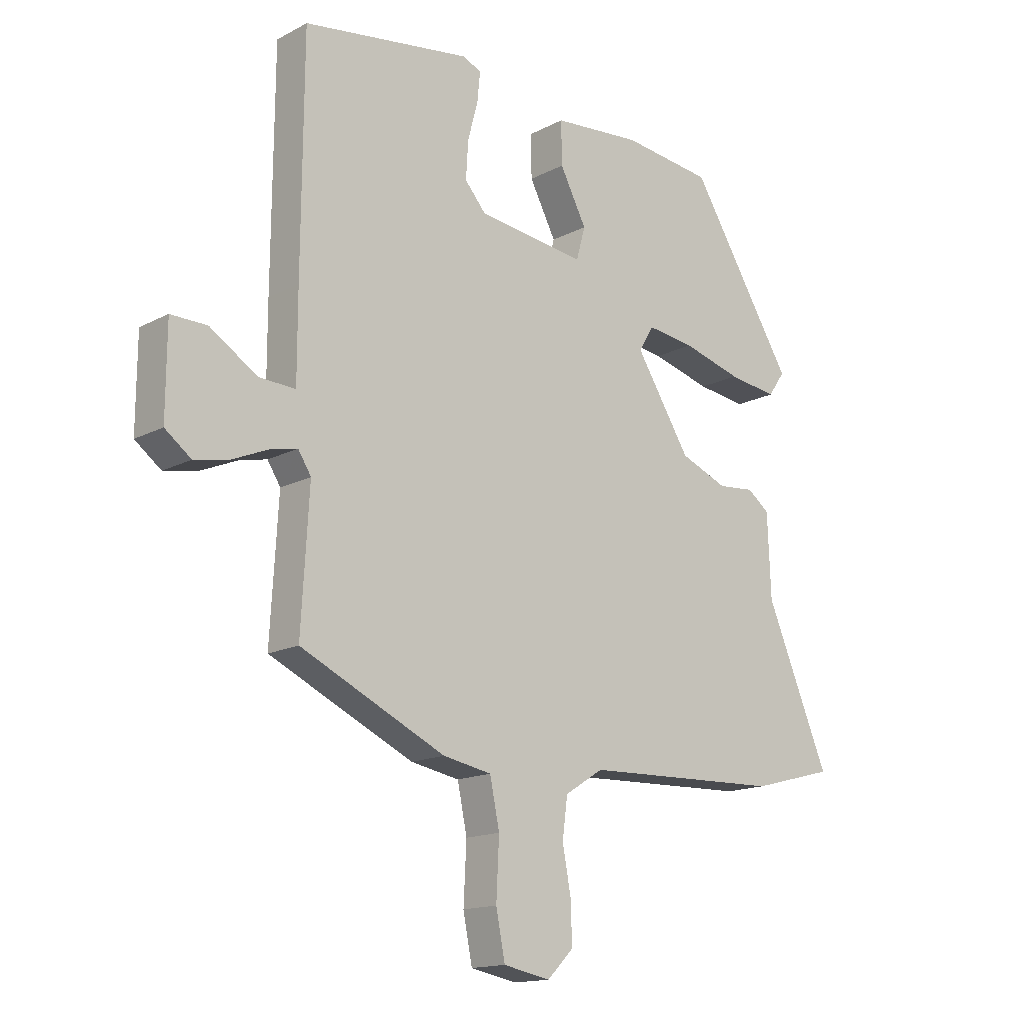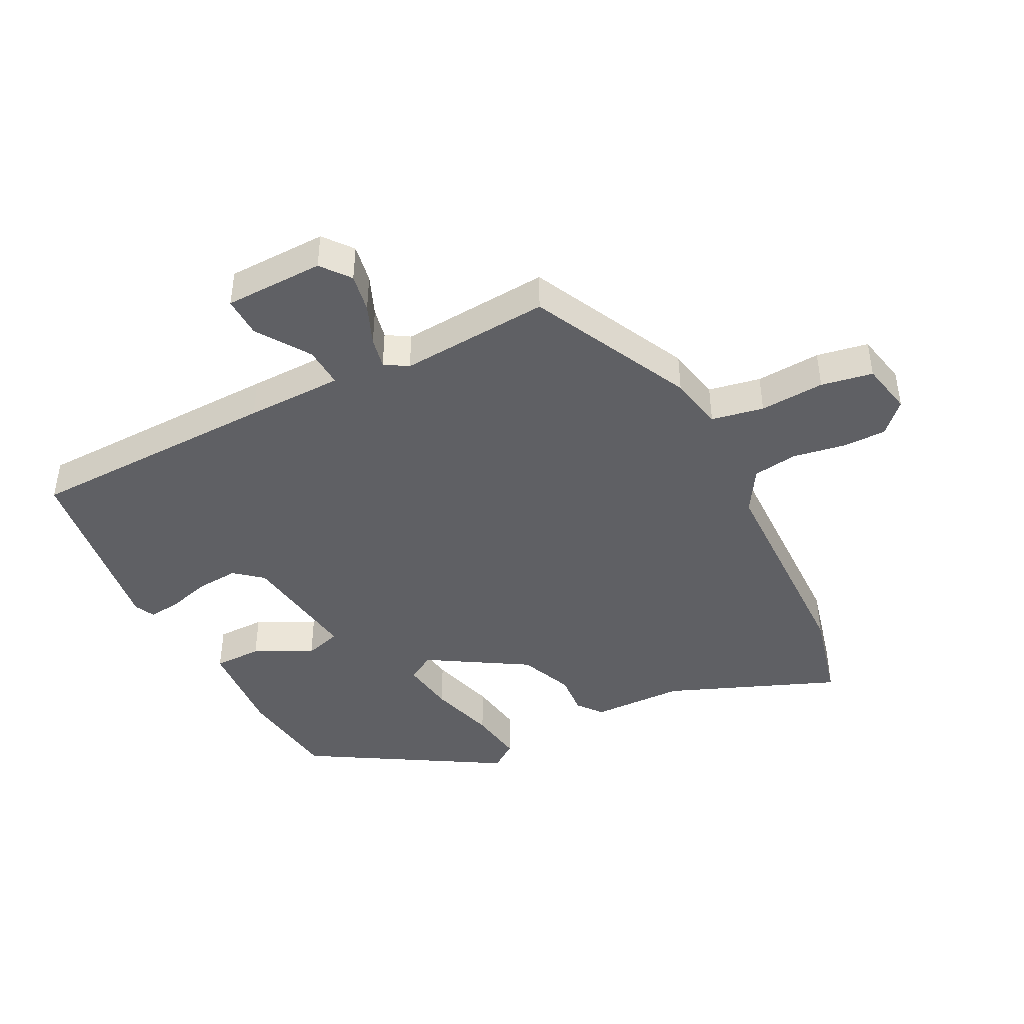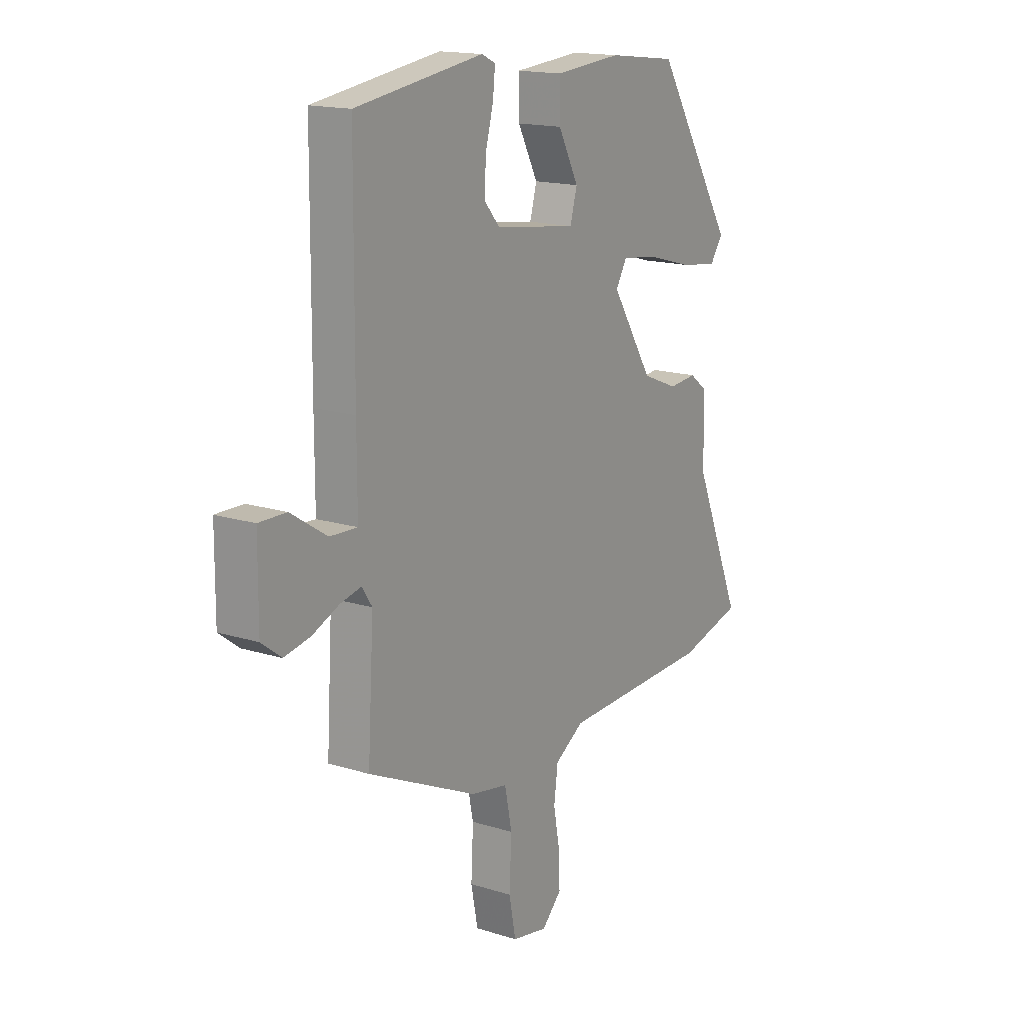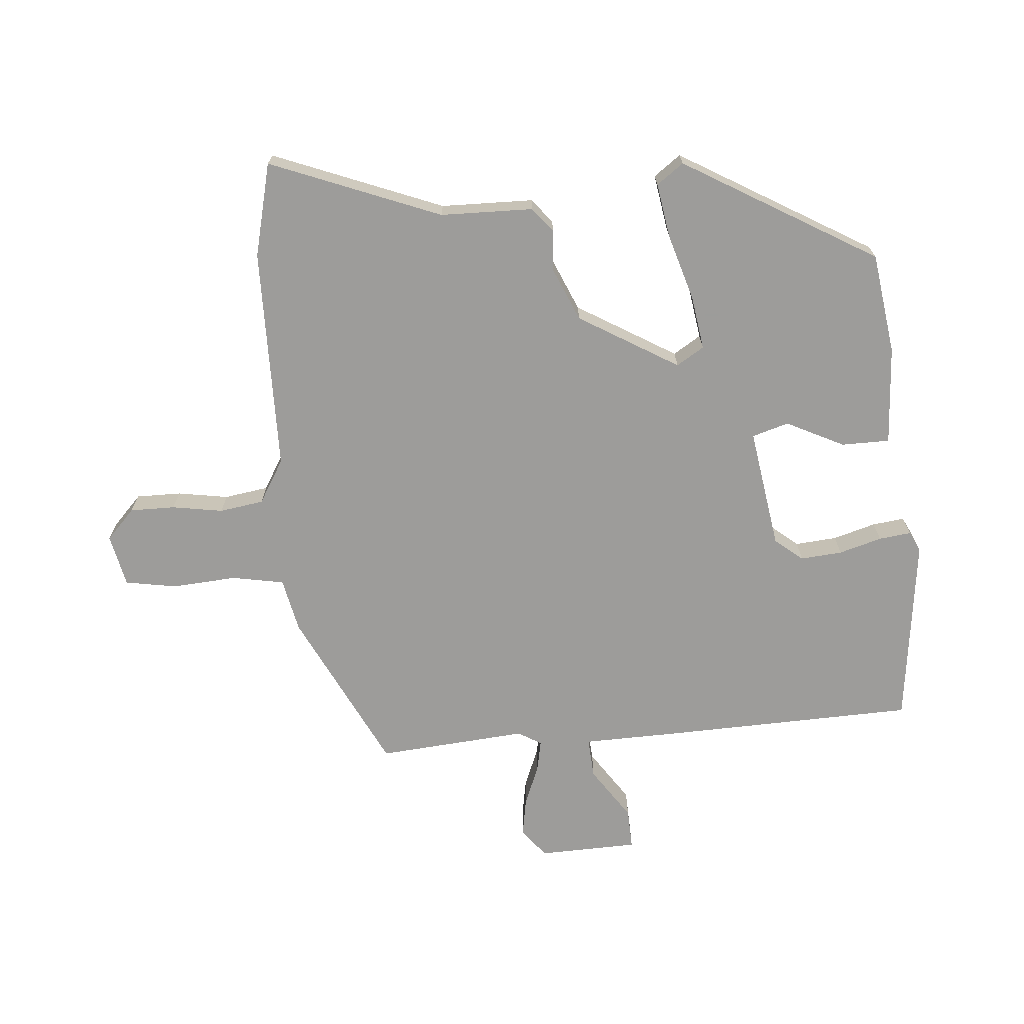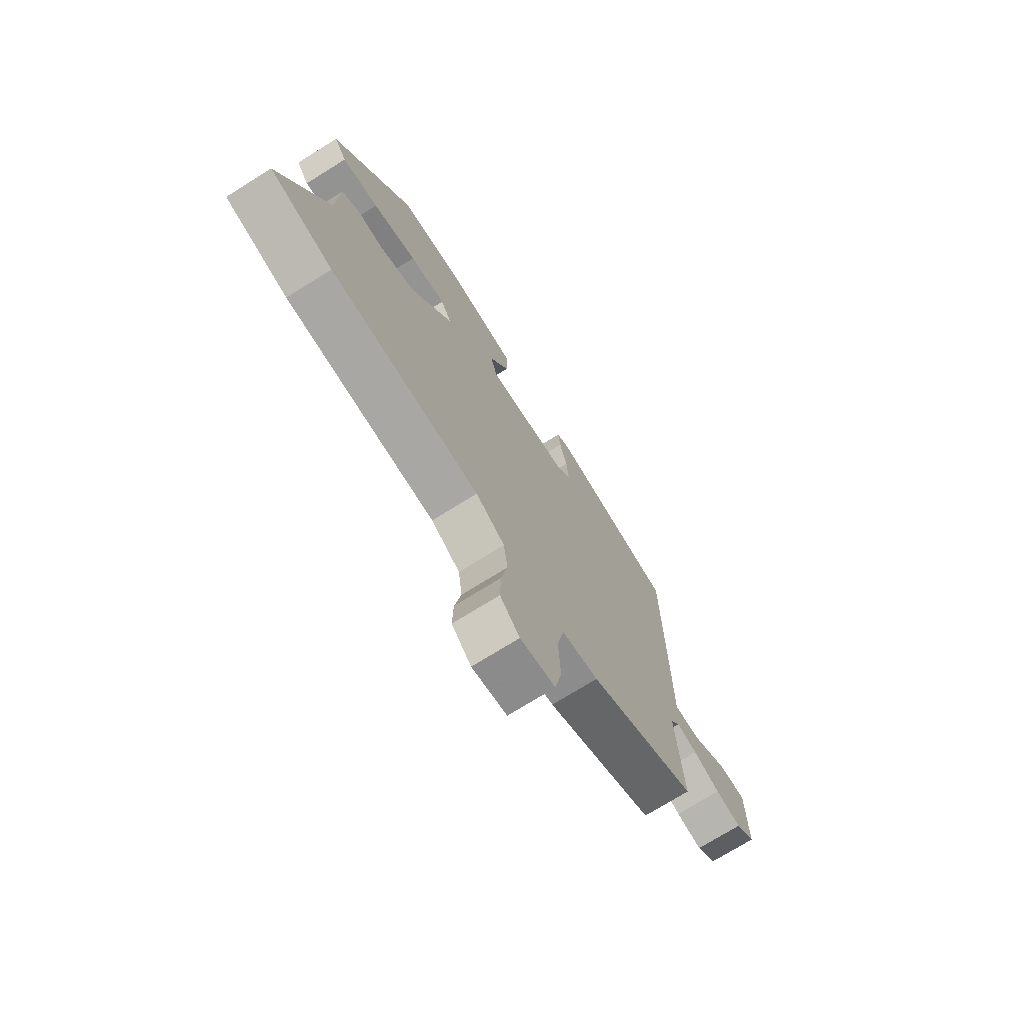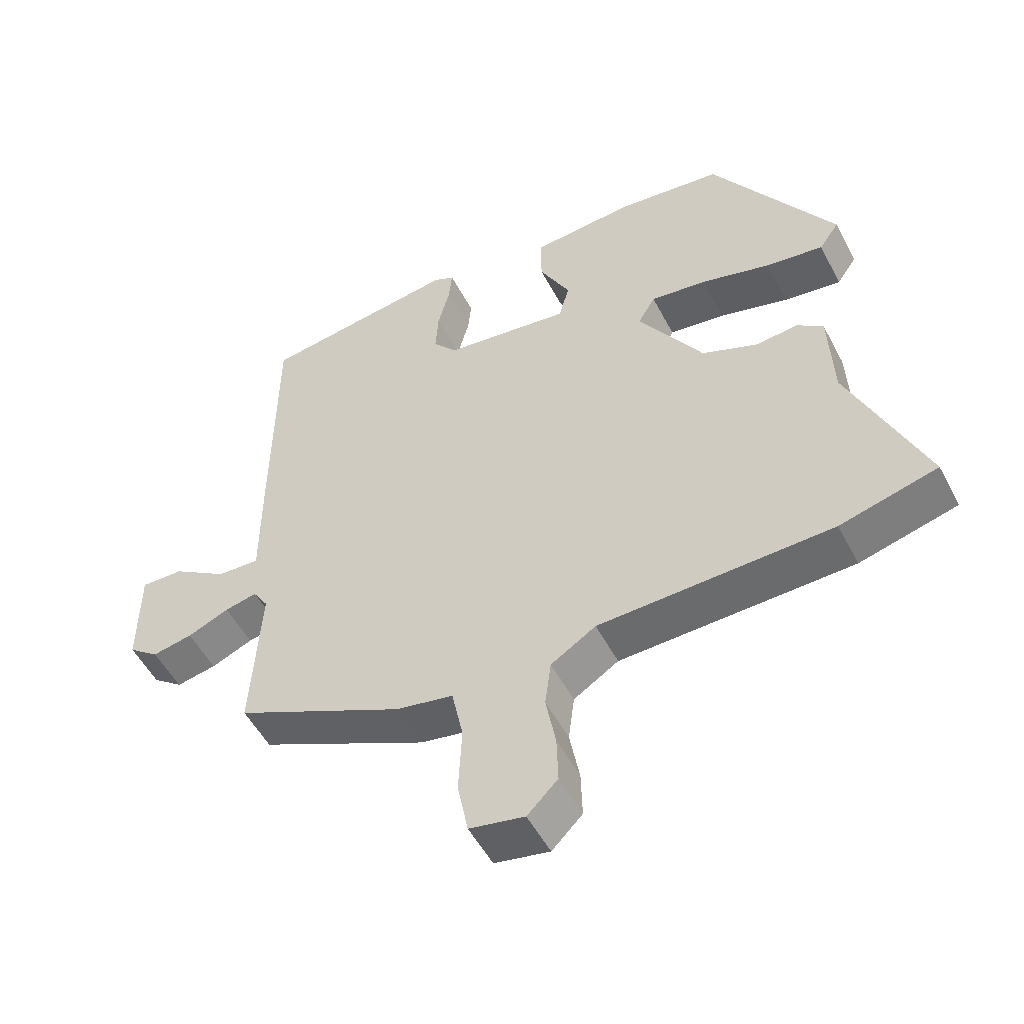
<metadata>
{"format":"obj","ext":"obj","renderer":"f3d","projection":"perspective","resolution":1024,"background":"white","views":[{"elev":-15.2,"azim":138.0,"up":"+Z"},{"elev":-43.7,"azim":117.9,"up":"+Y"},{"elev":16.2,"azim":122.9,"up":"+Z"},{"elev":-70.0,"azim":-83.9,"up":"+Y"},{"elev":-72.9,"azim":-58.0,"up":"+Z"},{"elev":-52.2,"azim":-152.8,"up":"+Z"}]}
</metadata>
<code>
v -0.313 0.07 0.476
v -0.153 0.07 0.495
v 0.003 0.07 0.482
v 0.002 0.07 0.406
v -0.045 0.07 0.316
v -0.029 0.07 0.258
v 0.162 0.07 0.283
v 0.199 0.07 0.326
v 0.195 0.07 0.392
v 0.177 0.07 0.46
v 0.172 0.07 0.511
v 0.204 0.07 0.526
v 0.502 0.07 0.482
v 0.505 0.07 0.084
v 0.505 0.07 -0.069
v 0.569 0.07 -0.066
v 0.653 0.07 -0.012
v 0.717 0.07 -0.011
v 0.718 0.07 -0.168
v 0.672 0.07 -0.203
v 0.611 0.07 -0.191
v 0.548 0.07 -0.164
v 0.499 0.07 -0.153
v 0.476 0.07 -0.189
v 0.49 0.07 -0.426
v 0.234 0.07 -0.546
v 0.148 0.07 -0.562
v 0.131 0.07 -0.644
v 0.136 0.07 -0.746
v 0.12 0.07 -0.827
v 0.037 0.07 -0.843
v -0.009 0.07 -0.797
v -0.007 0.07 -0.726
v 0.008 0.07 -0.646
v -0.001 0.07 -0.576
v -0.069 0.07 -0.533
v -0.421 0.07 -0.521
v -0.568 0.07 -0.482
v -0.456 0.07 -0.216
v -0.45 0.07 -0.07
v -0.411 0.07 -0.04
v -0.346 0.07 -0.046
v -0.262 0.07 -0.012
v -0.165 0.07 0.142
v -0.191 0.07 0.186
v -0.276 0.07 0.175
v -0.381 0.07 0.146
v -0.468 0.07 0.134
v -0.498 0.07 0.177
v -0.313 0 0.476
v -0.153 0 0.495
v 0.003 0 0.482
v 0.002 0 0.406
v -0.045 0 0.316
v -0.029 0 0.258
v 0.162 0 0.283
v 0.199 0 0.326
v 0.195 0 0.392
v 0.177 0 0.46
v 0.172 0 0.511
v 0.204 0 0.526
v 0.502 0 0.482
v 0.505 0 0.084
v 0.505 0 -0.069
v 0.569 0 -0.066
v 0.653 0 -0.012
v 0.717 0 -0.011
v 0.718 0 -0.168
v 0.672 0 -0.203
v 0.611 0 -0.191
v 0.548 0 -0.164
v 0.499 0 -0.153
v 0.476 0 -0.189
v 0.49 0 -0.426
v 0.234 0 -0.546
v 0.148 0 -0.562
v 0.131 0 -0.644
v 0.136 0 -0.746
v 0.12 0 -0.827
v 0.037 0 -0.843
v -0.009 0 -0.797
v -0.007 0 -0.726
v 0.008 0 -0.646
v -0.001 0 -0.576
v -0.069 0 -0.533
v -0.421 0 -0.521
v -0.568 0 -0.482
v -0.456 0 -0.216
v -0.45 0 -0.07
v -0.411 0 -0.04
v -0.346 0 -0.046
v -0.262 0 -0.012
v -0.165 0 0.142
v -0.191 0 0.186
v -0.276 0 0.175
v -0.381 0 0.146
v -0.468 0 0.134
v -0.498 0 0.177
f 3 4 5
f 2 3 5
f 1 2 5
f 49 1 5
f 48 49 5
f 47 48 5
f 46 47 5
f 45 46 5 6
f 44 45 6 7
f 43 44 7
f 39 40 41 42
f 39 42 43
f 38 39 43
f 37 38 43
f 36 37 43
f 35 36 43 7
f 32 33 34
f 31 32 34
f 30 31 34
f 29 30 34
f 28 29 34
f 35 7 8
f 34 35 8
f 28 34 8
f 27 28 8
f 26 27 8
f 25 26 8
f 24 25 8
f 20 21 22
f 19 20 22
f 18 19 22
f 17 18 22
f 16 17 22
f 15 16 22 23
f 15 23 24
f 14 15 24
f 13 14 24
f 12 13 24
f 11 12 24
f 10 11 24
f 9 10 24
f 8 9 24
f 54 53 52
f 54 52 51
f 54 51 50
f 54 50 98
f 54 98 97
f 54 97 96
f 54 96 95
f 55 54 95 94
f 56 55 94 93
f 56 93 92
f 91 90 89 88
f 92 91 88
f 92 88 87
f 92 87 86
f 92 86 85
f 56 92 85 84
f 83 82 81
f 83 81 80
f 83 80 79
f 83 79 78
f 83 78 77
f 57 56 84
f 57 84 83
f 57 83 77
f 57 77 76
f 57 76 75
f 57 75 74
f 57 74 73
f 71 70 69
f 71 69 68
f 71 68 67
f 71 67 66
f 71 66 65
f 72 71 65 64
f 73 72 64
f 73 64 63
f 73 63 62
f 73 62 61
f 73 61 60
f 73 60 59
f 73 59 58
f 73 58 57
f 1 50 51 2
f 2 51 52 3
f 3 52 53 4
f 4 53 54 5
f 5 54 55 6
f 6 55 56 7
f 7 56 57 8
f 8 57 58 9
f 9 58 59 10
f 10 59 60 11
f 11 60 61 12
f 12 61 62 13
f 13 62 63 14
f 14 63 64 15
f 15 64 65 16
f 16 65 66 17
f 17 66 67 18
f 18 67 68 19
f 19 68 69 20
f 20 69 70 21
f 21 70 71 22
f 22 71 72 23
f 23 72 73 24
f 24 73 74 25
f 25 74 75 26
f 26 75 76 27
f 27 76 77 28
f 28 77 78 29
f 29 78 79 30
f 30 79 80 31
f 31 80 81 32
f 32 81 82 33
f 33 82 83 34
f 34 83 84 35
f 35 84 85 36
f 36 85 86 37
f 37 86 87 38
f 38 87 88 39
f 39 88 89 40
f 40 89 90 41
f 41 90 91 42
f 42 91 92 43
f 43 92 93 44
f 44 93 94 45
f 45 94 95 46
f 46 95 96 47
f 47 96 97 48
f 48 97 98 49
f 49 98 50 1

</code>
